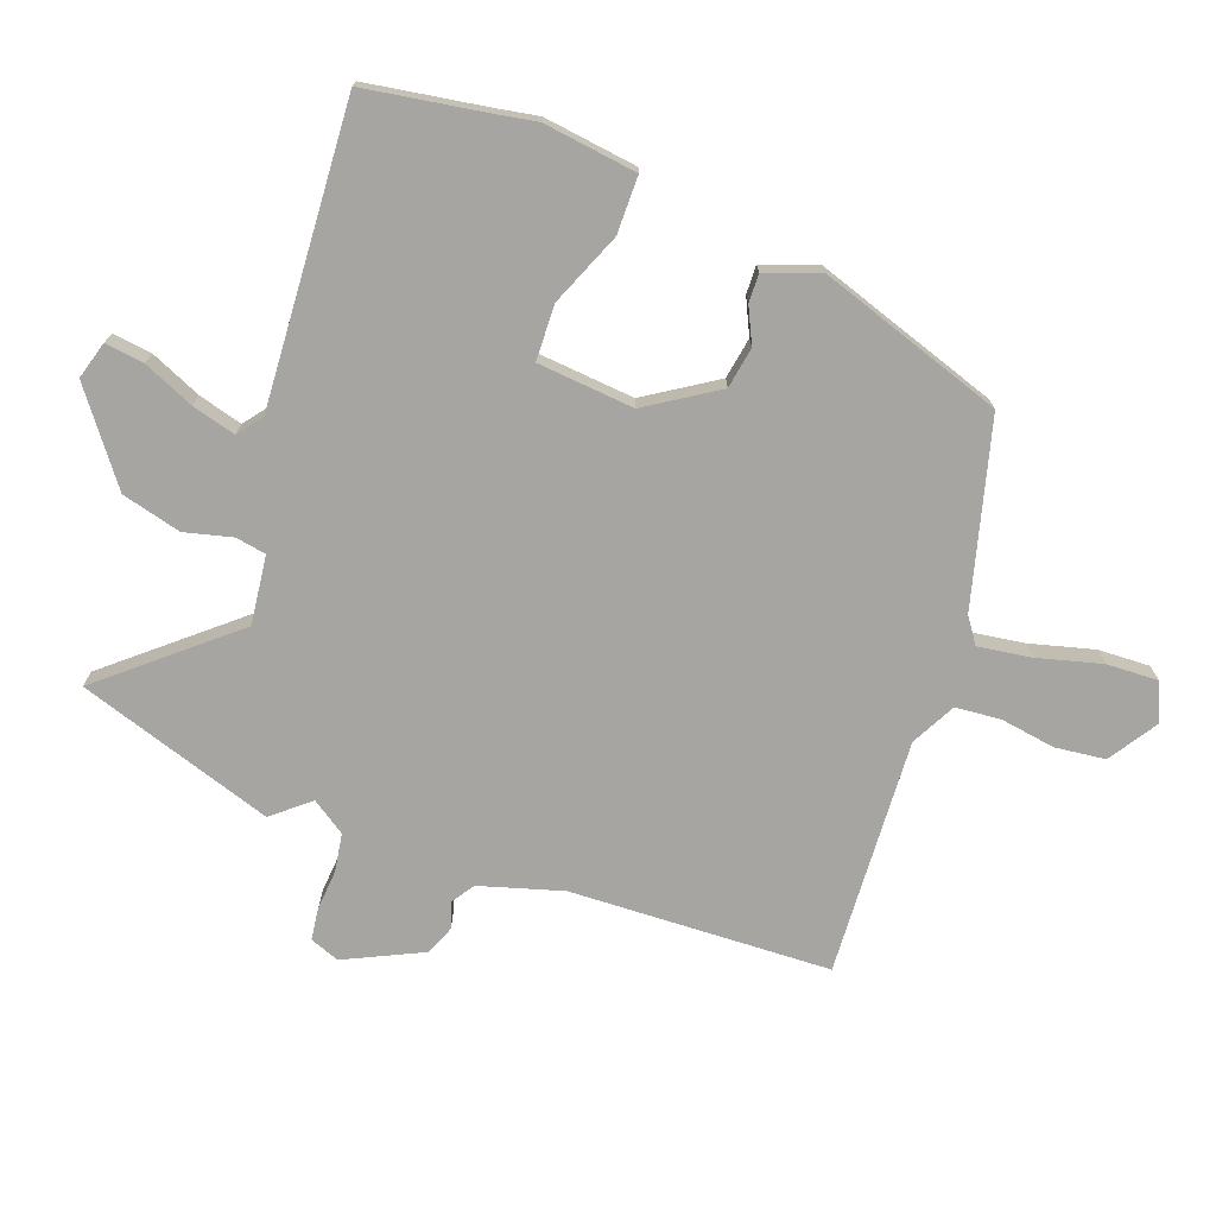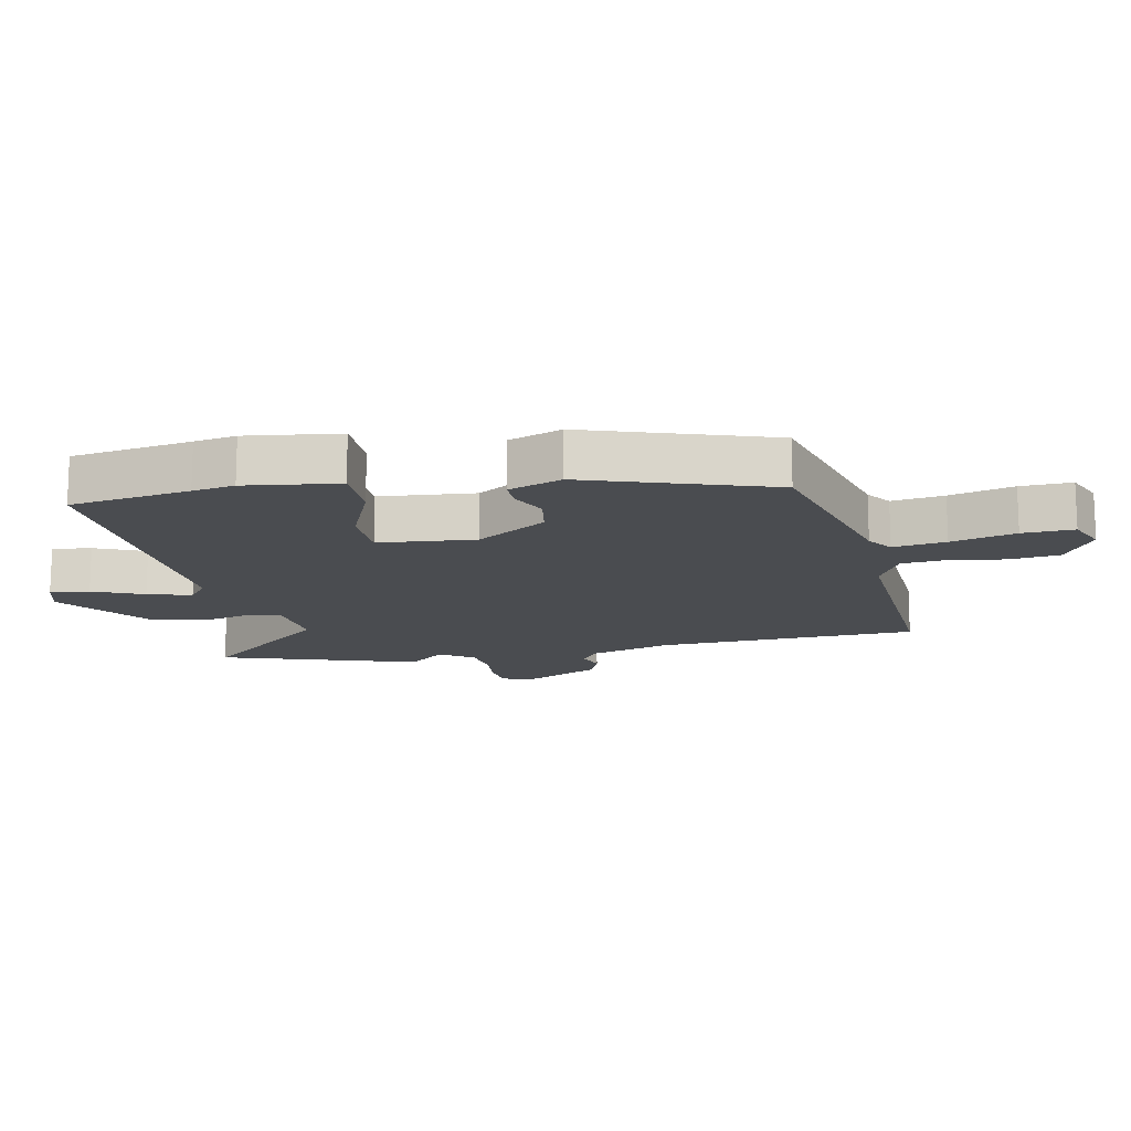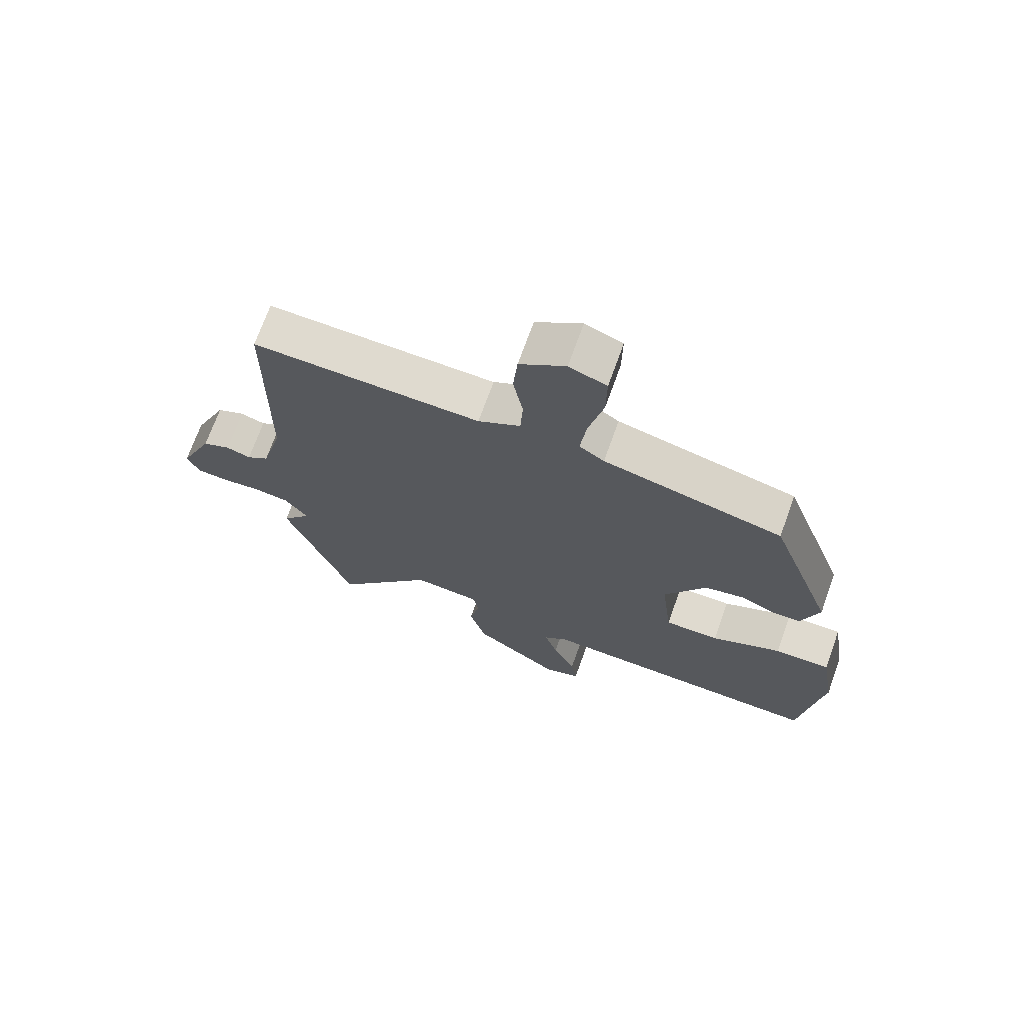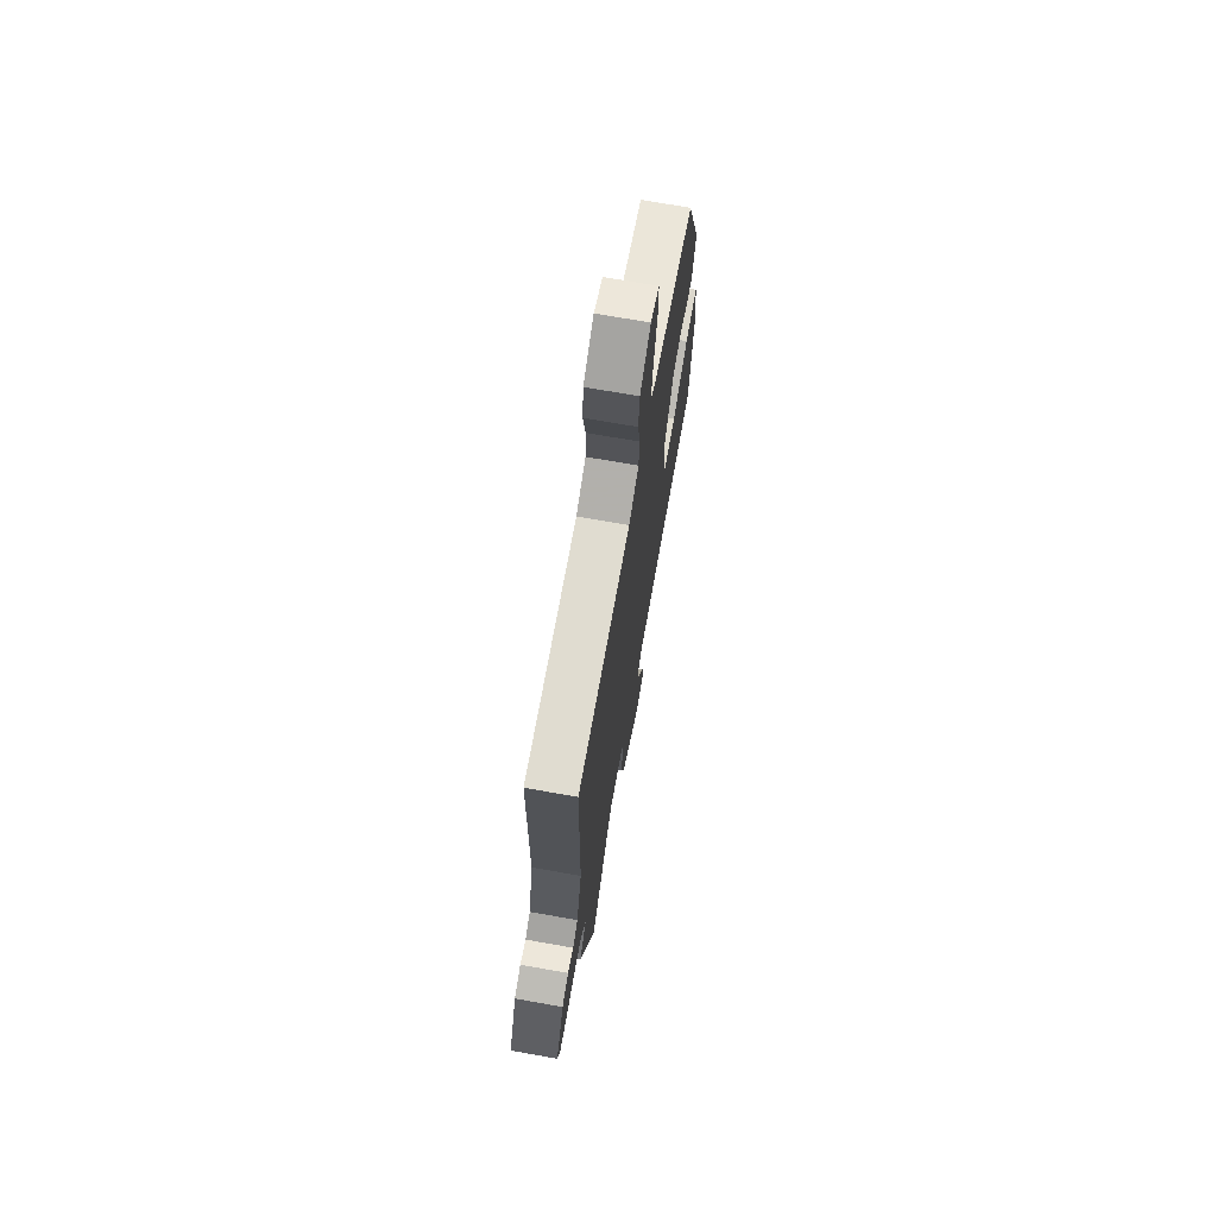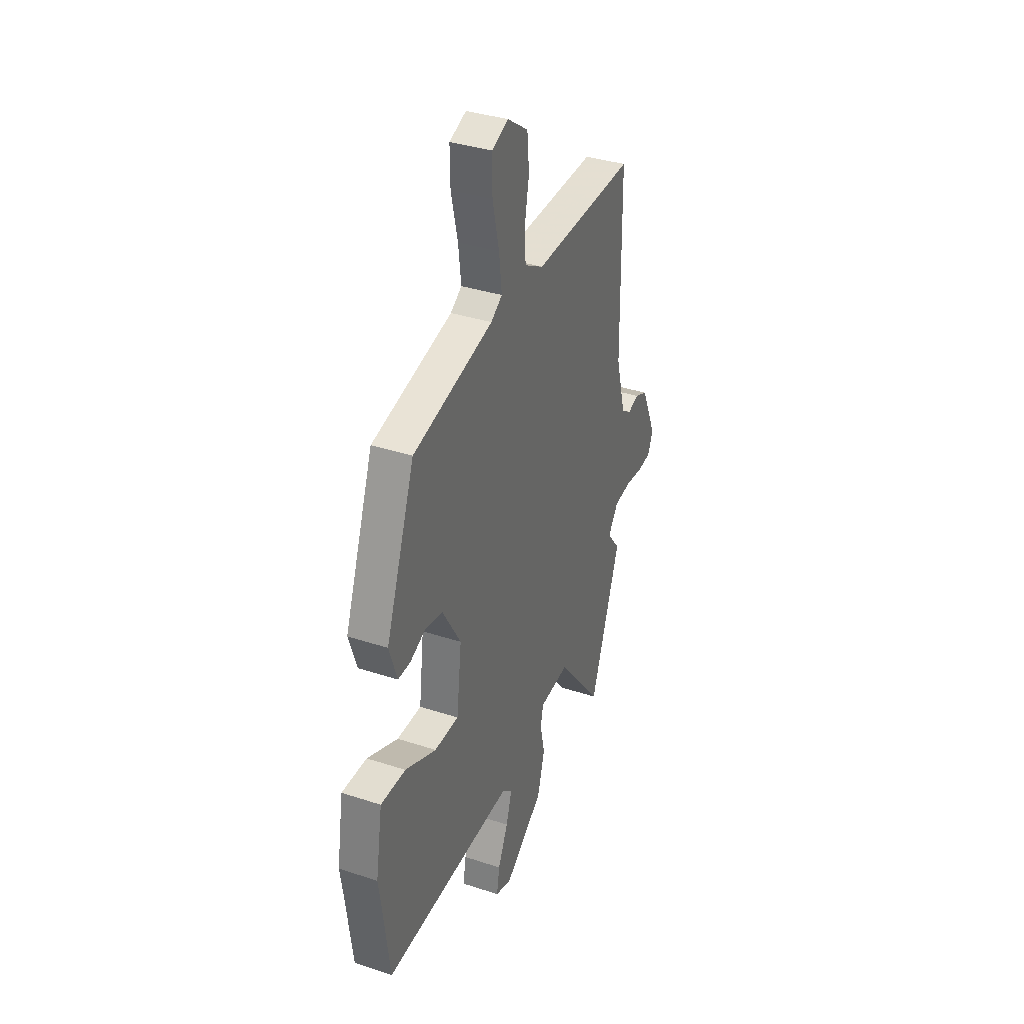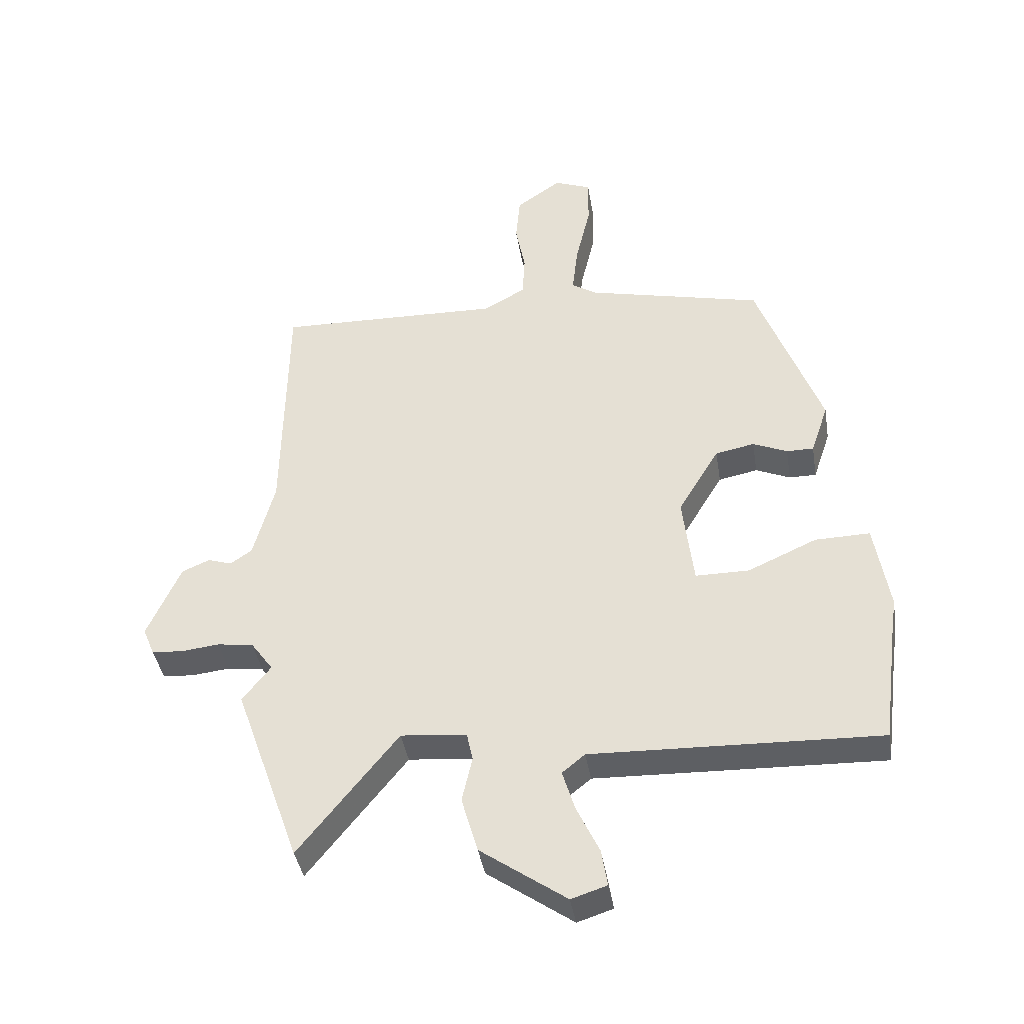
<metadata>
{"format":"obj","ext":"obj","renderer":"f3d","projection":"perspective","resolution":1024,"background":"white","views":[{"elev":-73.6,"azim":-108.4,"up":"+Y"},{"elev":-14.9,"azim":-76.9,"up":"+Y"},{"elev":70.7,"azim":-160.3,"up":"+Z"},{"elev":71.2,"azim":100.0,"up":"+Z"},{"elev":36.1,"azim":-66.7,"up":"+Z"},{"elev":-40.3,"azim":-170.8,"up":"+Z"}]}
</metadata>
<code>
v -0.352 0.07 0.448
v -0.059 0.07 0.517
v -0.018 0.07 0.544
v -0.028 0.07 0.628
v -0.052 0.07 0.731
v -0.053 0.07 0.813
v 0.008 0.07 0.837
v 0.083 0.07 0.785
v 0.09 0.07 0.705
v 0.074 0.07 0.619
v 0.078 0.07 0.547
v 0.147 0.07 0.508
v 0.521 0.07 0.518
v 0.526 0.07 0.105
v 0.561 0.07 -0.027
v 0.597 0.07 -0.052
v 0.637 0.07 -0.039
v 0.683 0.07 -0.059
v 0.738 0.07 -0.184
v 0.719 0.07 -0.23
v 0.668 0.07 -0.235
v 0.604 0.07 -0.228
v 0.544 0.07 -0.236
v 0.507 0.07 -0.288
v 0.554 0.07 -0.348
v 0.445 0.07 -0.656
v 0.281 0.07 -0.451
v 0.172 0.07 -0.461
v 0.162 0.07 -0.509
v 0.179 0.07 -0.585
v 0.152 0.07 -0.679
v 0.01 0.07 -0.78
v -0.049 0.07 -0.761
v -0.039 0.07 -0.699
v -0.002 0.07 -0.62
v 0.019 0.07 -0.551
v -0.019 0.07 -0.52
v -0.495 0.07 -0.536
v -0.52 0.07 -0.345
v -0.53 0.07 -0.278
v -0.506 0.07 -0.13
v -0.415 0.07 -0.132
v -0.301 0.07 -0.183
v -0.212 0.07 -0.183
v -0.194 0.07 -0.03
v -0.262 0.07 0.083
v -0.327 0.07 0.096
v -0.384 0.07 0.071
v -0.429 0.07 0.071
v -0.458 0.07 0.157
v -0.352 0 0.448
v -0.059 0 0.517
v -0.018 0 0.544
v -0.028 0 0.628
v -0.052 0 0.731
v -0.053 0 0.813
v 0.008 0 0.837
v 0.083 0 0.785
v 0.09 0 0.705
v 0.074 0 0.619
v 0.078 0 0.547
v 0.147 0 0.508
v 0.521 0 0.518
v 0.526 0 0.105
v 0.561 0 -0.027
v 0.597 0 -0.052
v 0.637 0 -0.039
v 0.683 0 -0.059
v 0.738 0 -0.184
v 0.719 0 -0.23
v 0.668 0 -0.235
v 0.604 0 -0.228
v 0.544 0 -0.236
v 0.507 0 -0.288
v 0.554 0 -0.348
v 0.445 0 -0.656
v 0.281 0 -0.451
v 0.172 0 -0.461
v 0.162 0 -0.509
v 0.179 0 -0.585
v 0.152 0 -0.679
v 0.01 0 -0.78
v -0.049 0 -0.761
v -0.039 0 -0.699
v -0.002 0 -0.62
v 0.019 0 -0.551
v -0.019 0 -0.52
v -0.495 0 -0.536
v -0.52 0 -0.345
v -0.53 0 -0.278
v -0.506 0 -0.13
v -0.415 0 -0.132
v -0.301 0 -0.183
v -0.212 0 -0.183
v -0.194 0 -0.03
v -0.262 0 0.083
v -0.327 0 0.096
v -0.384 0 0.071
v -0.429 0 0.071
v -0.458 0 0.157
f 47 48 49 50
f 46 47 50 1
f 45 46 1 2
f 44 45 2 3
f 40 41 42 43
f 39 40 43 44
f 37 38 39 44
f 36 37 44 3
f 32 33 34 35
f 32 35 36
f 29 30 31 32
f 28 29 32 36
f 24 25 26 27
f 23 24 27 28
f 19 20 21 22
f 19 22 23
f 16 17 18 19
f 15 16 19 23
f 14 15 23 28
f 12 13 14 28
f 7 8 9 10
f 7 10 11
f 4 5 6 7
f 3 4 7 11
f 12 28 36
f 3 11 12 36
f 100 99 98 97
f 51 100 97 96
f 52 51 96 95
f 53 52 95 94
f 93 92 91 90
f 94 93 90 89
f 94 89 88 87
f 53 94 87 86
f 85 84 83 82
f 86 85 82
f 82 81 80 79
f 86 82 79 78
f 77 76 75 74
f 78 77 74 73
f 72 71 70 69
f 73 72 69
f 69 68 67 66
f 73 69 66 65
f 78 73 65 64
f 78 64 63 62
f 60 59 58 57
f 61 60 57
f 57 56 55 54
f 61 57 54 53
f 86 78 62
f 86 62 61 53
f 1 51 52 2
f 2 52 53 3
f 3 53 54 4
f 4 54 55 5
f 5 55 56 6
f 6 56 57 7
f 7 57 58 8
f 8 58 59 9
f 9 59 60 10
f 10 60 61 11
f 11 61 62 12
f 12 62 63 13
f 13 63 64 14
f 14 64 65 15
f 15 65 66 16
f 16 66 67 17
f 17 67 68 18
f 18 68 69 19
f 19 69 70 20
f 20 70 71 21
f 21 71 72 22
f 22 72 73 23
f 23 73 74 24
f 24 74 75 25
f 25 75 76 26
f 26 76 77 27
f 27 77 78 28
f 28 78 79 29
f 29 79 80 30
f 30 80 81 31
f 31 81 82 32
f 32 82 83 33
f 33 83 84 34
f 34 84 85 35
f 35 85 86 36
f 36 86 87 37
f 37 87 88 38
f 38 88 89 39
f 39 89 90 40
f 40 90 91 41
f 41 91 92 42
f 42 92 93 43
f 43 93 94 44
f 44 94 95 45
f 45 95 96 46
f 46 96 97 47
f 47 97 98 48
f 48 98 99 49
f 49 99 100 50
f 50 100 51 1

</code>
